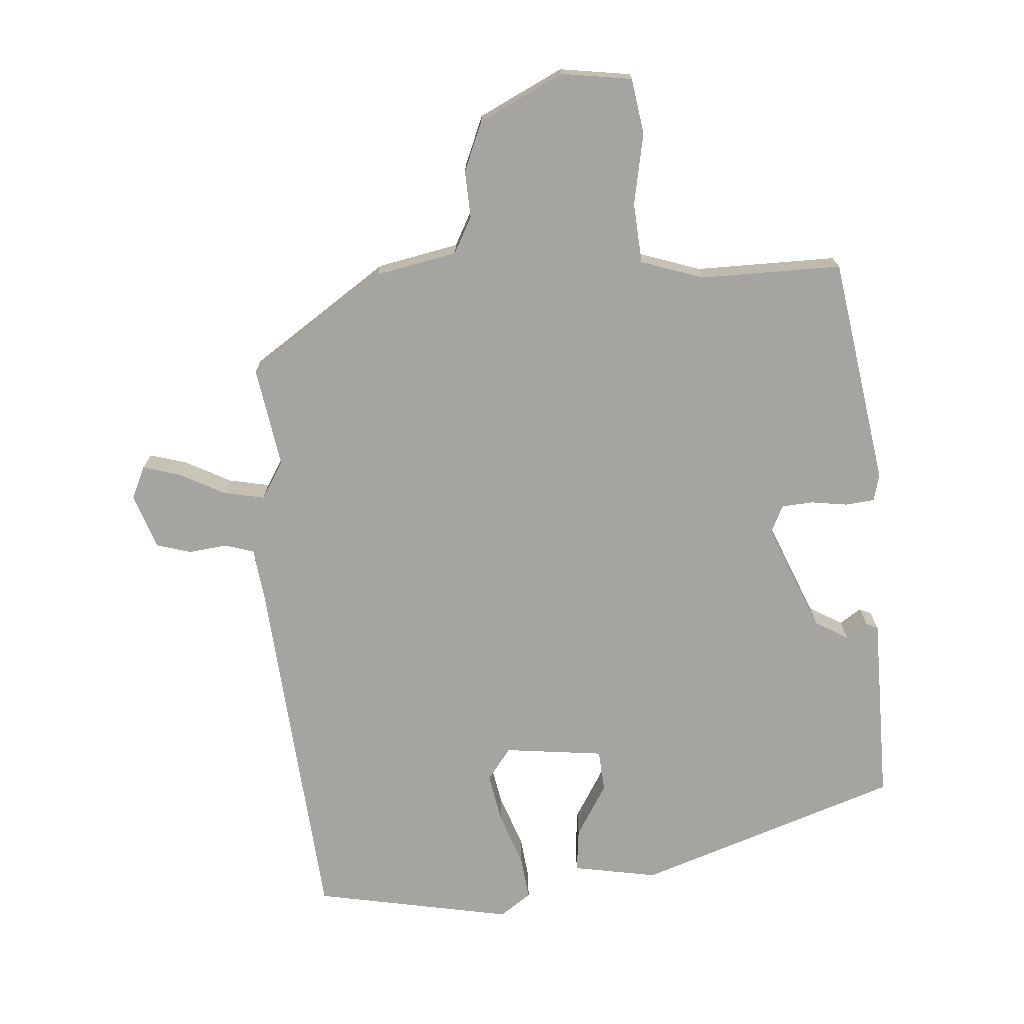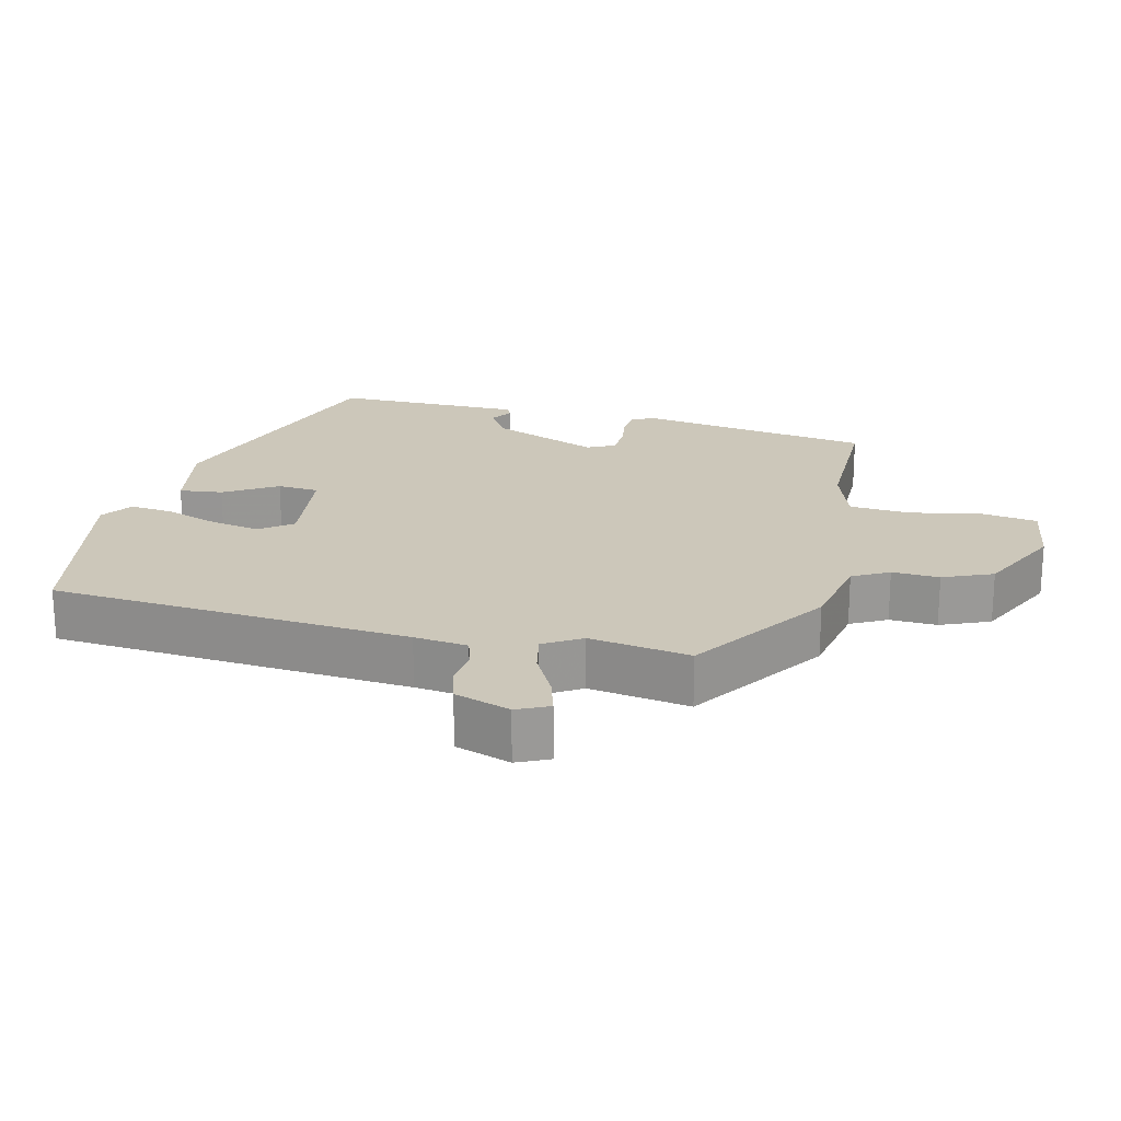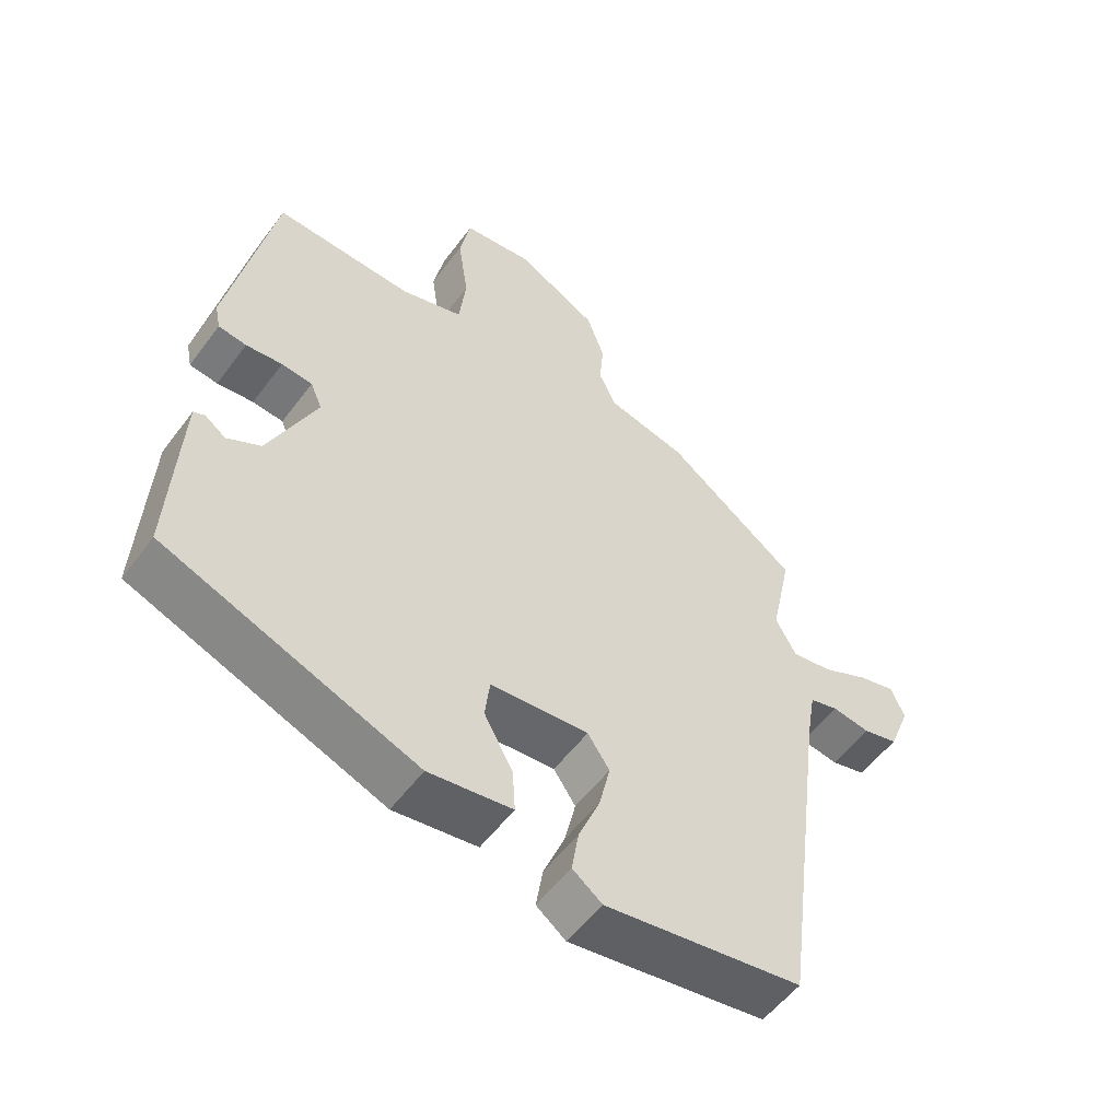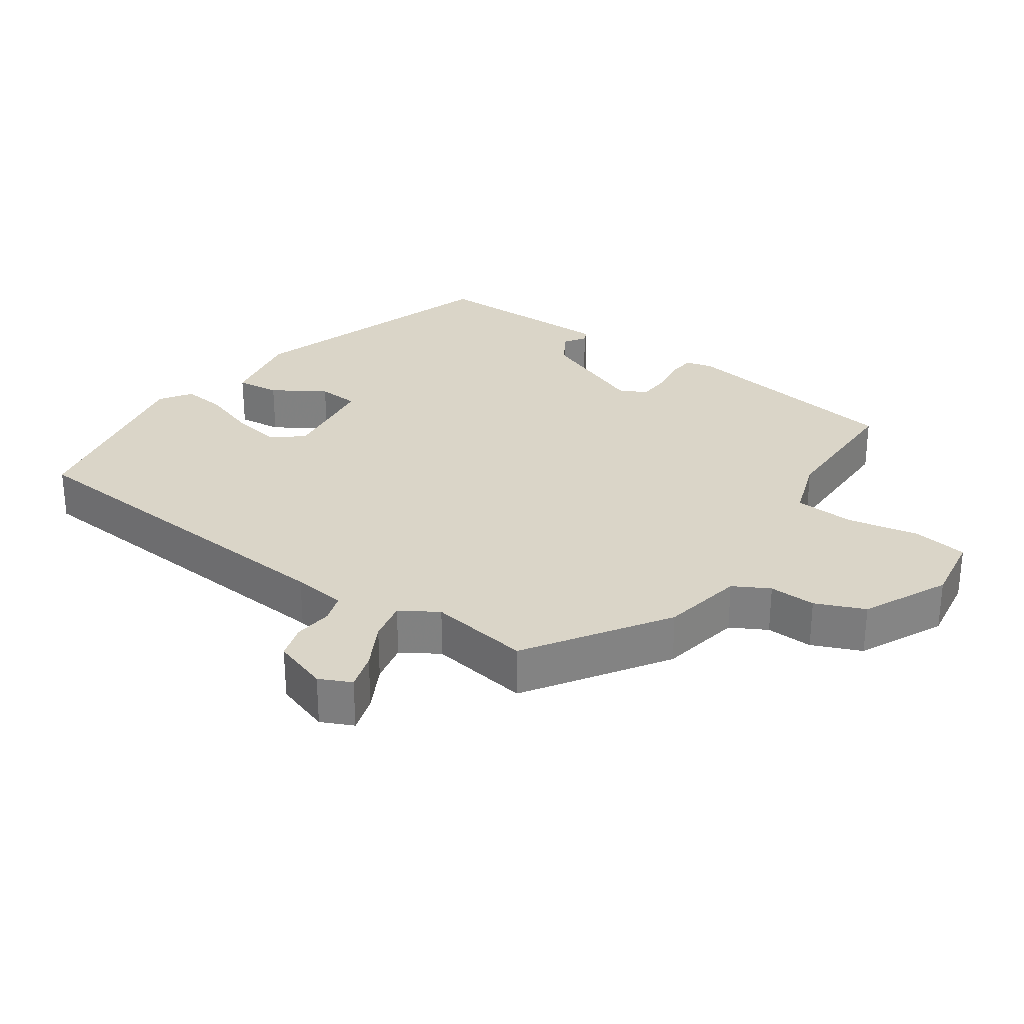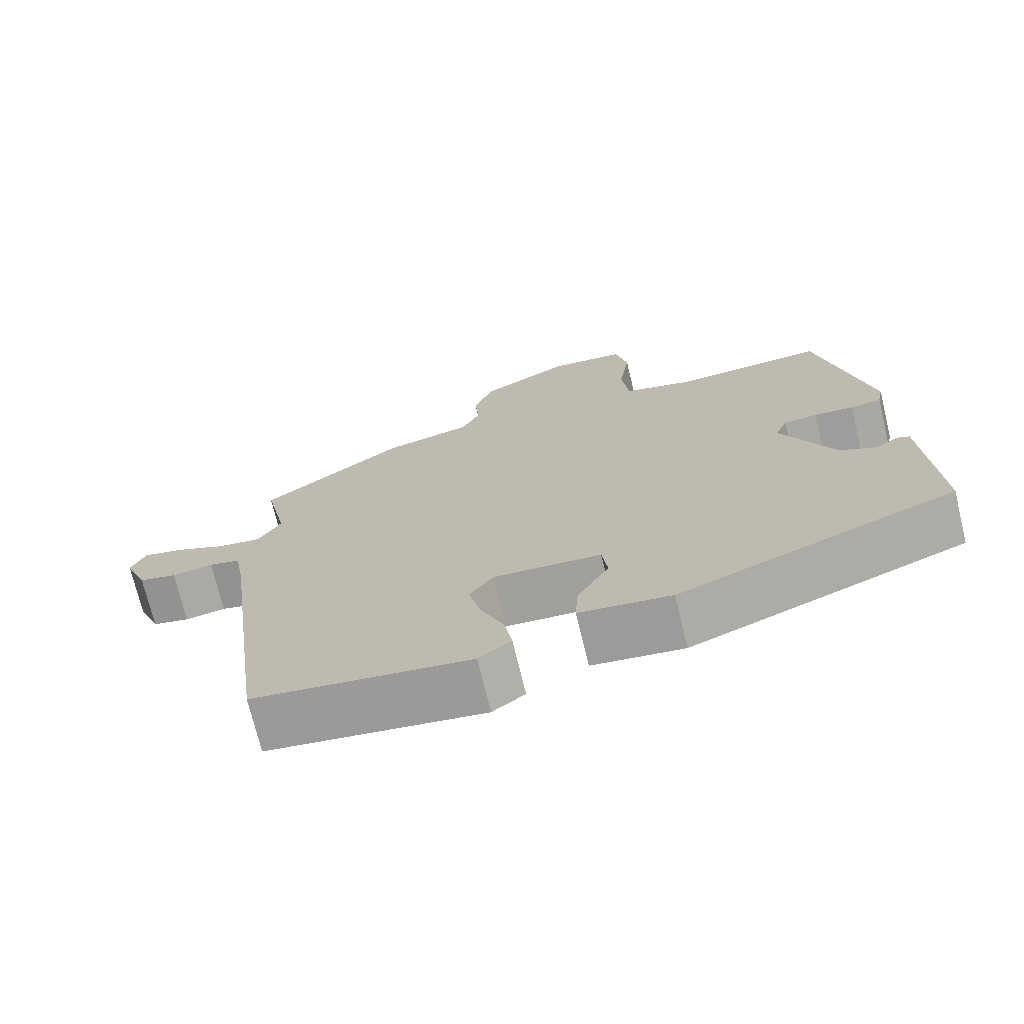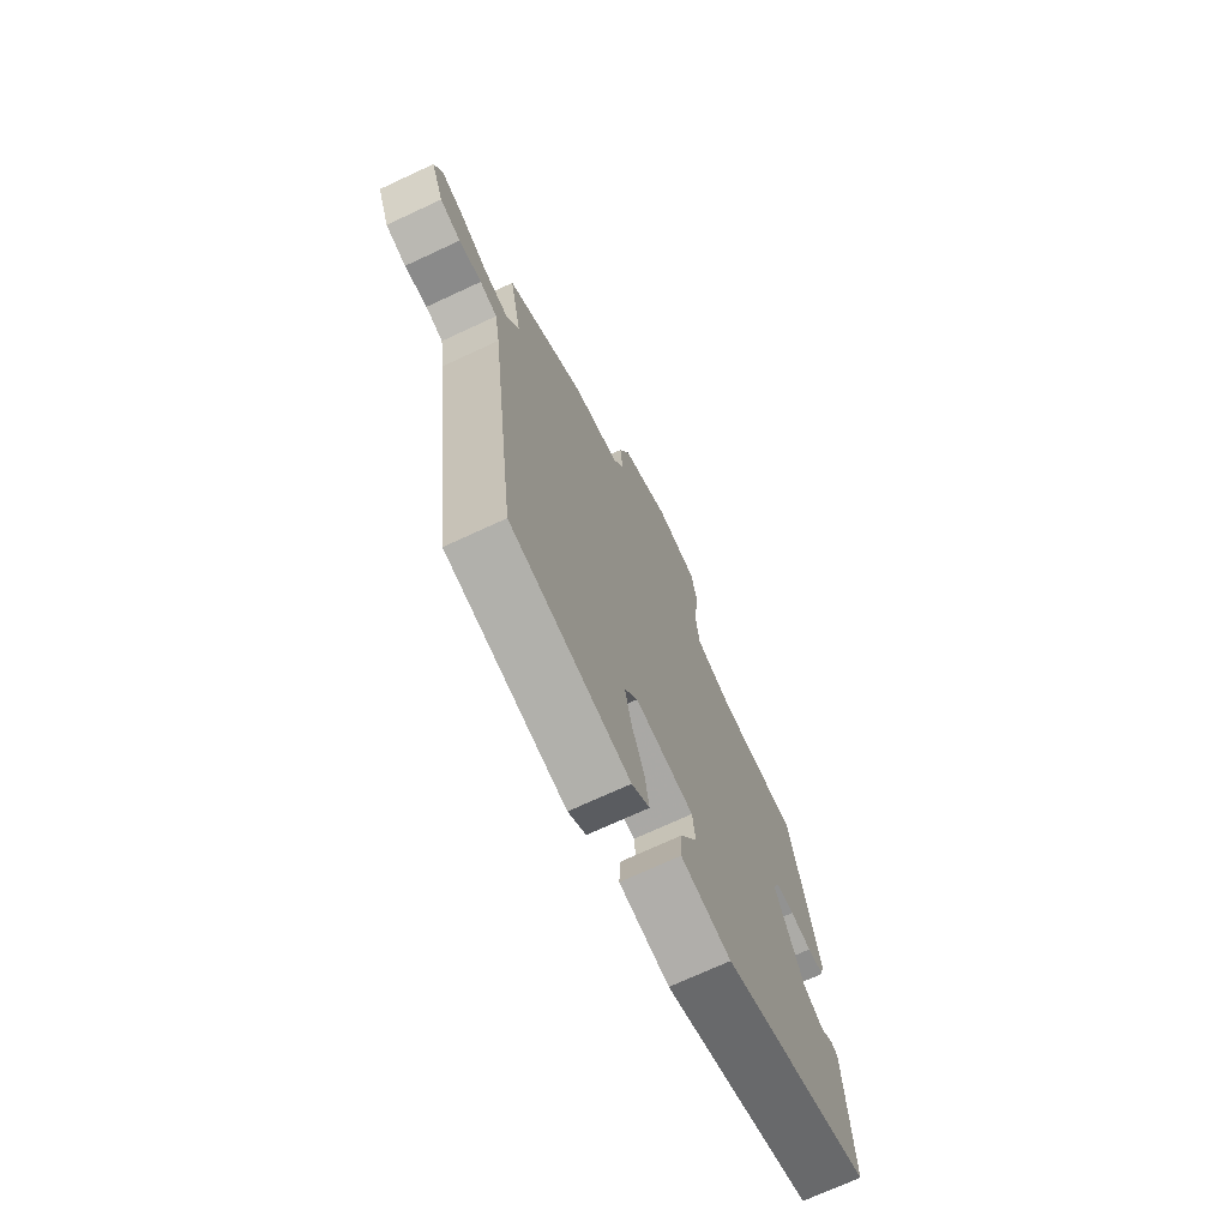
<metadata>
{"format":"obj","ext":"obj","renderer":"f3d","projection":"perspective","resolution":1024,"background":"white","views":[{"elev":-73.3,"azim":1.6,"up":"+Y"},{"elev":21.3,"azim":-79.3,"up":"+Y"},{"elev":-54.1,"azim":144.2,"up":"+Z"},{"elev":29.3,"azim":-58.3,"up":"+Y"},{"elev":-72.8,"azim":13.7,"up":"+Z"},{"elev":-71.7,"azim":-65.1,"up":"+Z"}]}
</metadata>
<code>
v 0.471 0.07 -0.307
v 0.103 0.07 -0.451
v -0.019 0.07 -0.435
v -0.015 0.07 -0.373
v 0.027 0.07 -0.296
v 0.02 0.07 -0.237
v -0.123 0.07 -0.227
v -0.155 0.07 -0.274
v -0.139 0.07 -0.343
v -0.108 0.07 -0.419
v -0.098 0.07 -0.481
v -0.141 0.07 -0.514
v -0.428 0.07 -0.473
v -0.494 0.07 0.038
v -0.507 0.07 0.114
v -0.549 0.07 0.125
v -0.604 0.07 0.116
v -0.654 0.07 0.128
v -0.685 0.07 0.206
v -0.666 0.07 0.253
v -0.612 0.07 0.24
v -0.545 0.07 0.209
v -0.486 0.07 0.2
v -0.456 0.07 0.255
v -0.486 0.07 0.398
v -0.296 0.07 0.54
v -0.18 0.07 0.569
v -0.155 0.07 0.622
v -0.161 0.07 0.689
v -0.135 0.07 0.761
v -0.017 0.07 0.826
v 0.085 0.07 0.816
v 0.101 0.07 0.737
v 0.086 0.07 0.634
v 0.096 0.07 0.548
v 0.187 0.07 0.522
v 0.389 0.07 0.533
v 0.455 0.07 0.209
v 0.447 0.07 0.17
v 0.406 0.07 0.164
v 0.353 0.07 0.169
v 0.308 0.07 0.164
v 0.291 0.07 0.124
v 0.361 0.07 -0.027
v 0.41 0.07 -0.053
v 0.44 0.07 -0.031
v 0.457 0.07 -0.038
v 0.463 0.07 -0.151
v 0.471 0 -0.307
v 0.103 0 -0.451
v -0.019 0 -0.435
v -0.015 0 -0.373
v 0.027 0 -0.296
v 0.02 0 -0.237
v -0.123 0 -0.227
v -0.155 0 -0.274
v -0.139 0 -0.343
v -0.108 0 -0.419
v -0.098 0 -0.481
v -0.141 0 -0.514
v -0.428 0 -0.473
v -0.494 0 0.038
v -0.507 0 0.114
v -0.549 0 0.125
v -0.604 0 0.116
v -0.654 0 0.128
v -0.685 0 0.206
v -0.666 0 0.253
v -0.612 0 0.24
v -0.545 0 0.209
v -0.486 0 0.2
v -0.456 0 0.255
v -0.486 0 0.398
v -0.296 0 0.54
v -0.18 0 0.569
v -0.155 0 0.622
v -0.161 0 0.689
v -0.135 0 0.761
v -0.017 0 0.826
v 0.085 0 0.816
v 0.101 0 0.737
v 0.086 0 0.634
v 0.096 0 0.548
v 0.187 0 0.522
v 0.389 0 0.533
v 0.455 0 0.209
v 0.447 0 0.17
v 0.406 0 0.164
v 0.353 0 0.169
v 0.308 0 0.164
v 0.291 0 0.124
v 0.361 0 -0.027
v 0.41 0 -0.053
v 0.44 0 -0.031
v 0.457 0 -0.038
v 0.463 0 -0.151
f 2 3 4
f 1 2 4
f 48 1 4
f 47 48 4
f 46 47 4
f 45 46 4
f 44 45 4 5
f 43 44 5 6
f 42 43 6 7
f 39 40 41
f 38 39 41
f 37 38 41
f 36 37 41
f 35 36 41 42
f 32 33 34
f 31 32 34
f 30 31 34
f 29 30 34
f 28 29 34
f 27 28 34 35
f 35 42 7
f 27 35 7
f 26 27 7
f 25 26 7
f 24 25 7
f 20 21 22
f 19 20 22
f 18 19 22
f 17 18 22
f 16 17 22
f 15 16 22 23
f 24 7 8
f 23 24 8
f 15 23 8
f 14 15 8
f 12 13 14
f 11 12 14
f 10 11 14
f 9 10 14
f 8 9 14
f 52 51 50
f 52 50 49
f 52 49 96
f 52 96 95
f 52 95 94
f 52 94 93
f 53 52 93 92
f 54 53 92 91
f 55 54 91 90
f 89 88 87
f 89 87 86
f 89 86 85
f 89 85 84
f 90 89 84 83
f 82 81 80
f 82 80 79
f 82 79 78
f 82 78 77
f 82 77 76
f 83 82 76 75
f 55 90 83
f 55 83 75
f 55 75 74
f 55 74 73
f 55 73 72
f 70 69 68
f 70 68 67
f 70 67 66
f 70 66 65
f 70 65 64
f 71 70 64 63
f 56 55 72
f 56 72 71
f 56 71 63
f 56 63 62
f 62 61 60
f 62 60 59
f 62 59 58
f 62 58 57
f 62 57 56
f 1 49 50 2
f 2 50 51 3
f 3 51 52 4
f 4 52 53 5
f 5 53 54 6
f 6 54 55 7
f 7 55 56 8
f 8 56 57 9
f 9 57 58 10
f 10 58 59 11
f 11 59 60 12
f 12 60 61 13
f 13 61 62 14
f 14 62 63 15
f 15 63 64 16
f 16 64 65 17
f 17 65 66 18
f 18 66 67 19
f 19 67 68 20
f 20 68 69 21
f 21 69 70 22
f 22 70 71 23
f 23 71 72 24
f 24 72 73 25
f 25 73 74 26
f 26 74 75 27
f 27 75 76 28
f 28 76 77 29
f 29 77 78 30
f 30 78 79 31
f 31 79 80 32
f 32 80 81 33
f 33 81 82 34
f 34 82 83 35
f 35 83 84 36
f 36 84 85 37
f 37 85 86 38
f 38 86 87 39
f 39 87 88 40
f 40 88 89 41
f 41 89 90 42
f 42 90 91 43
f 43 91 92 44
f 44 92 93 45
f 45 93 94 46
f 46 94 95 47
f 47 95 96 48
f 48 96 49 1

</code>
